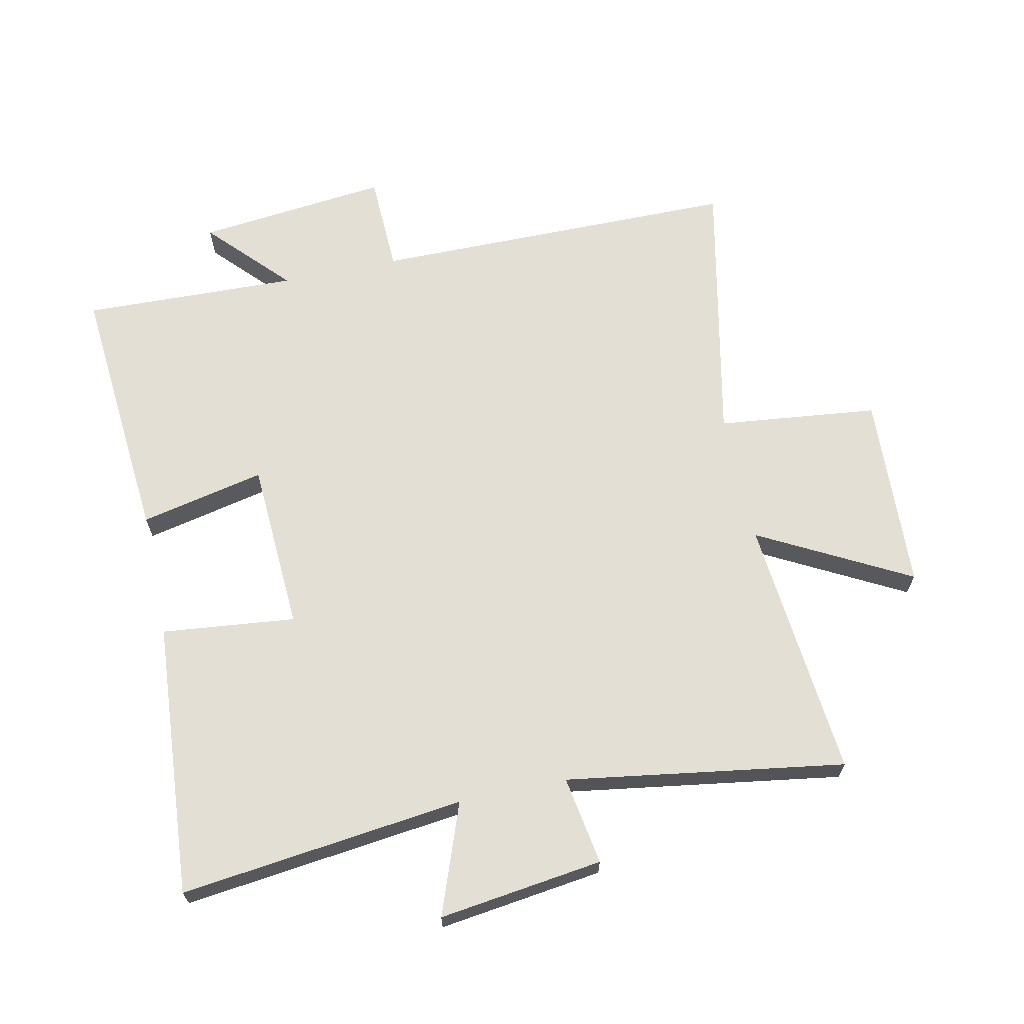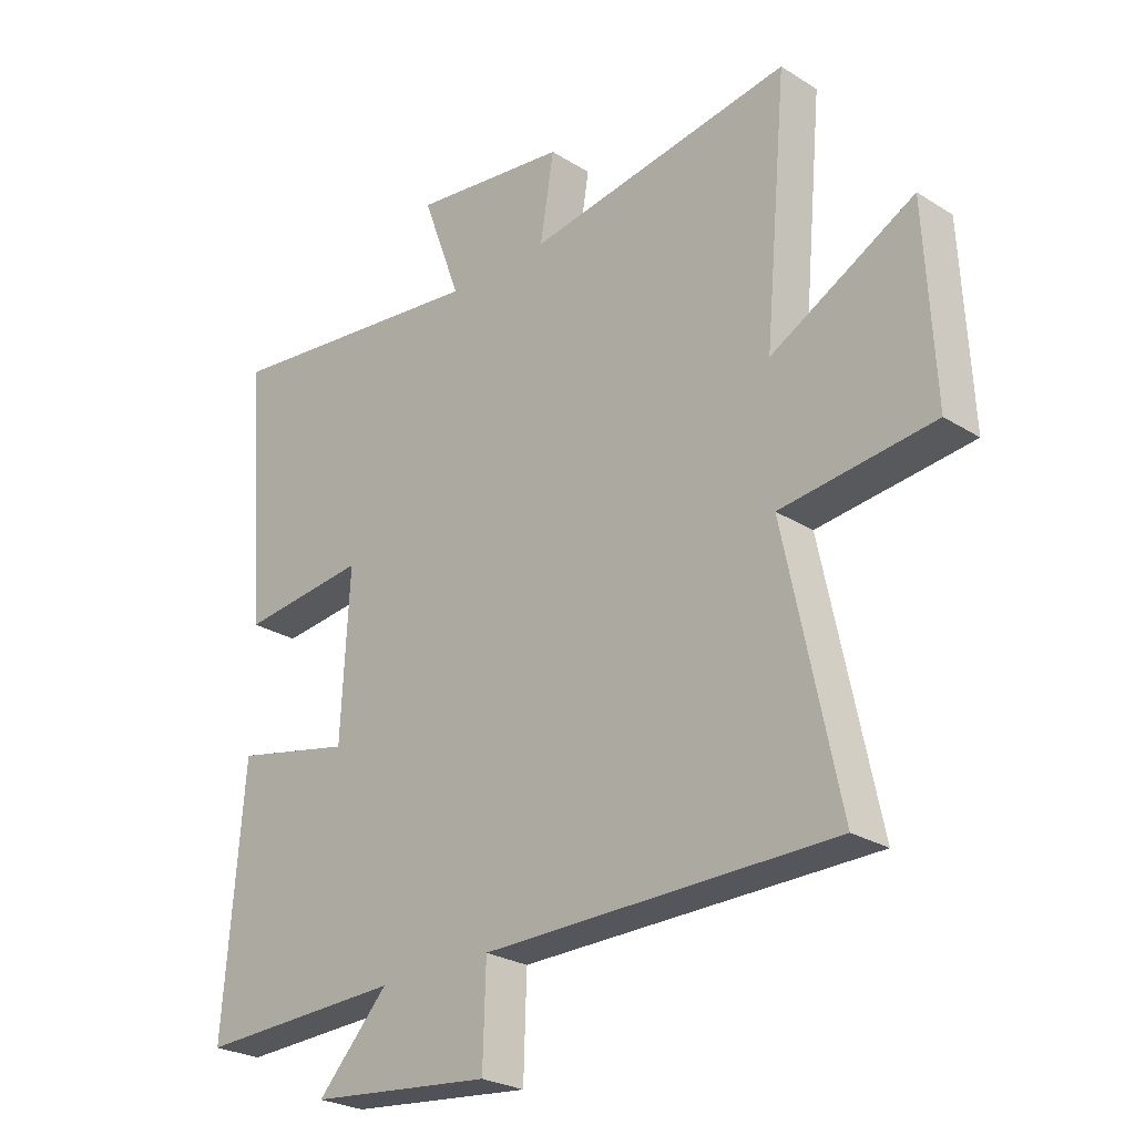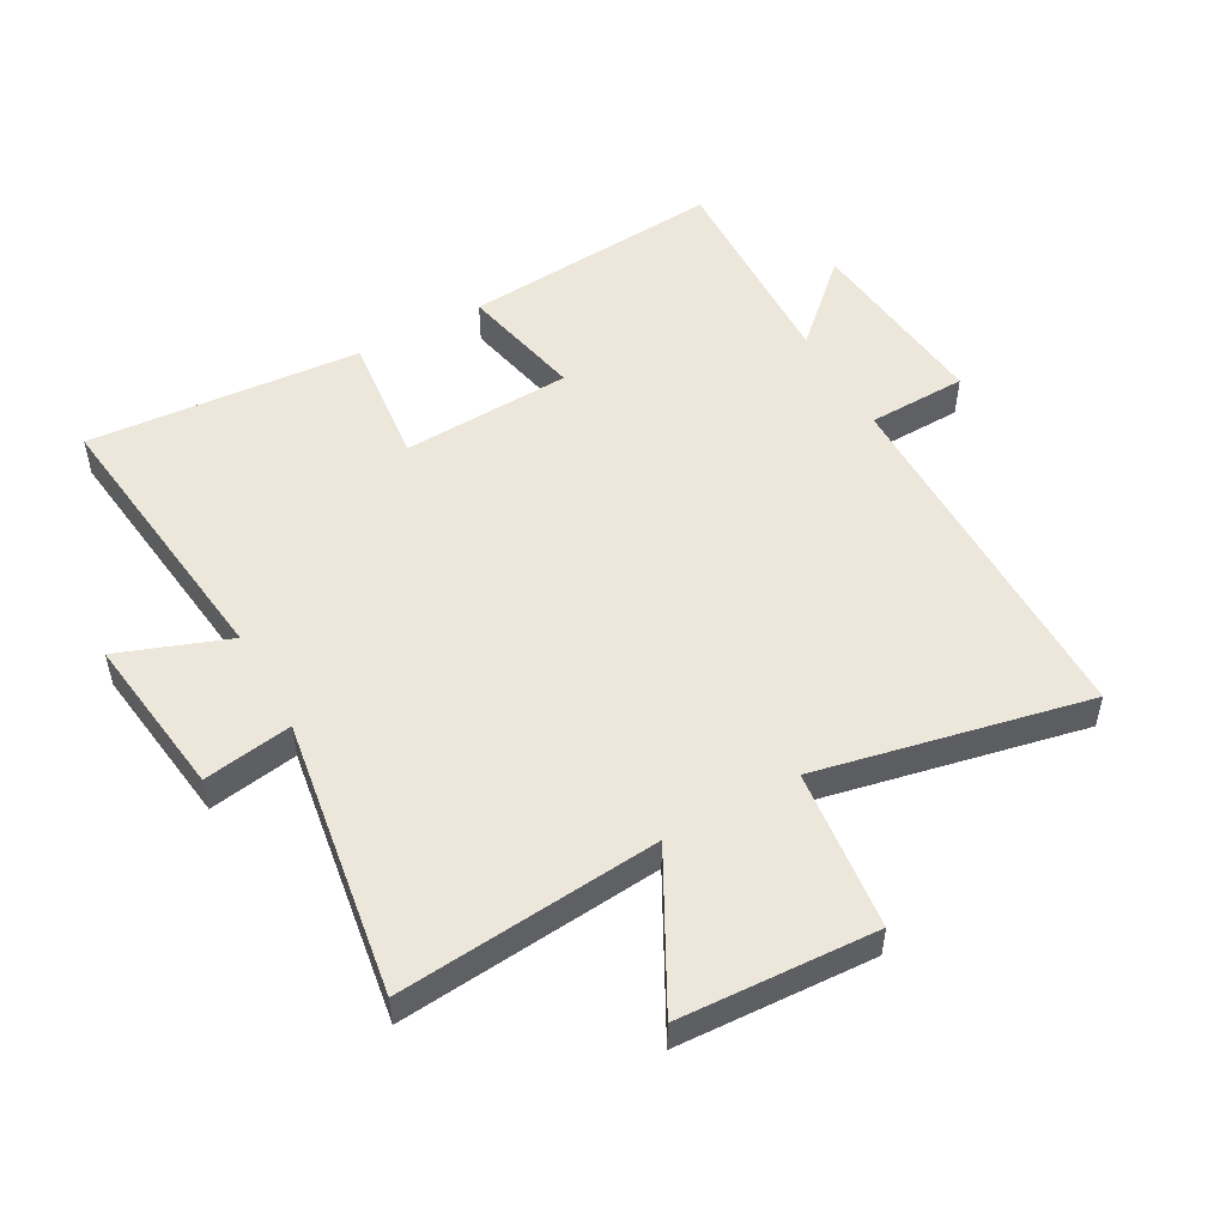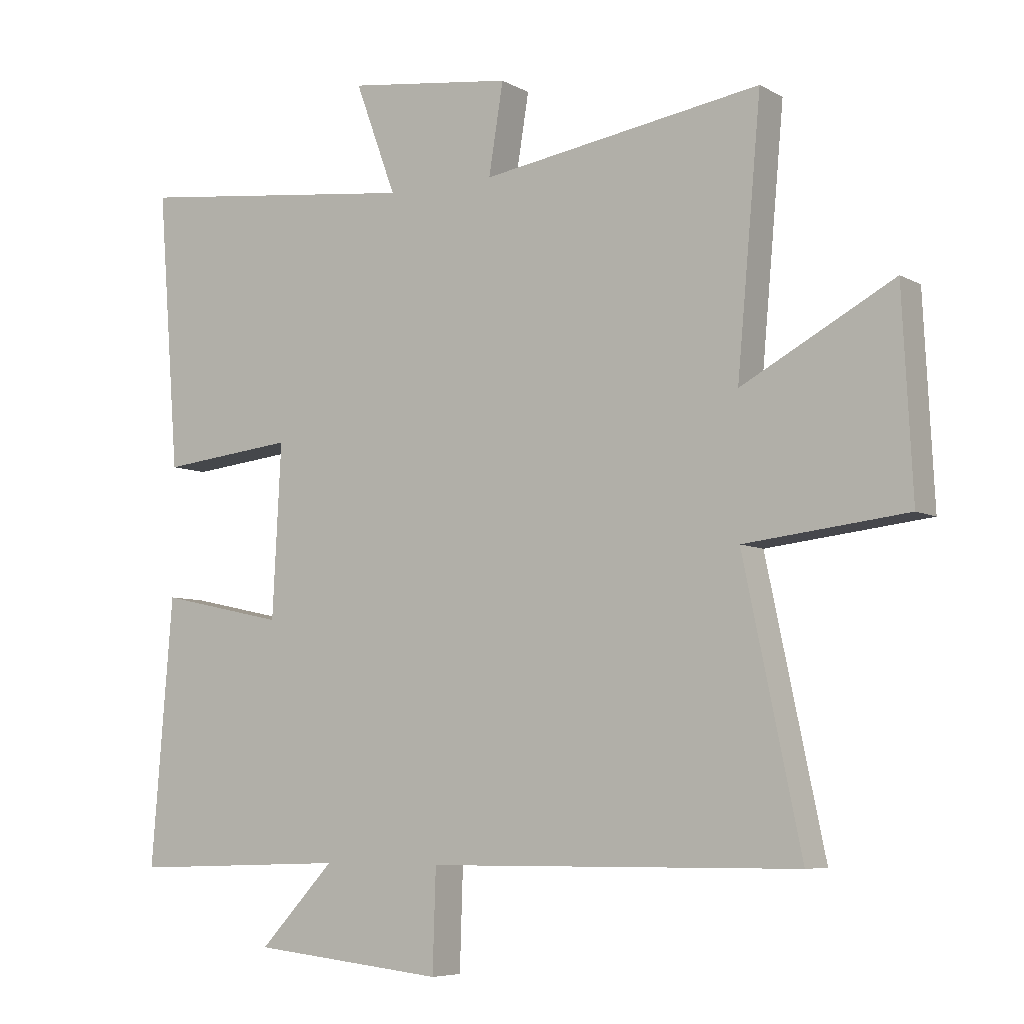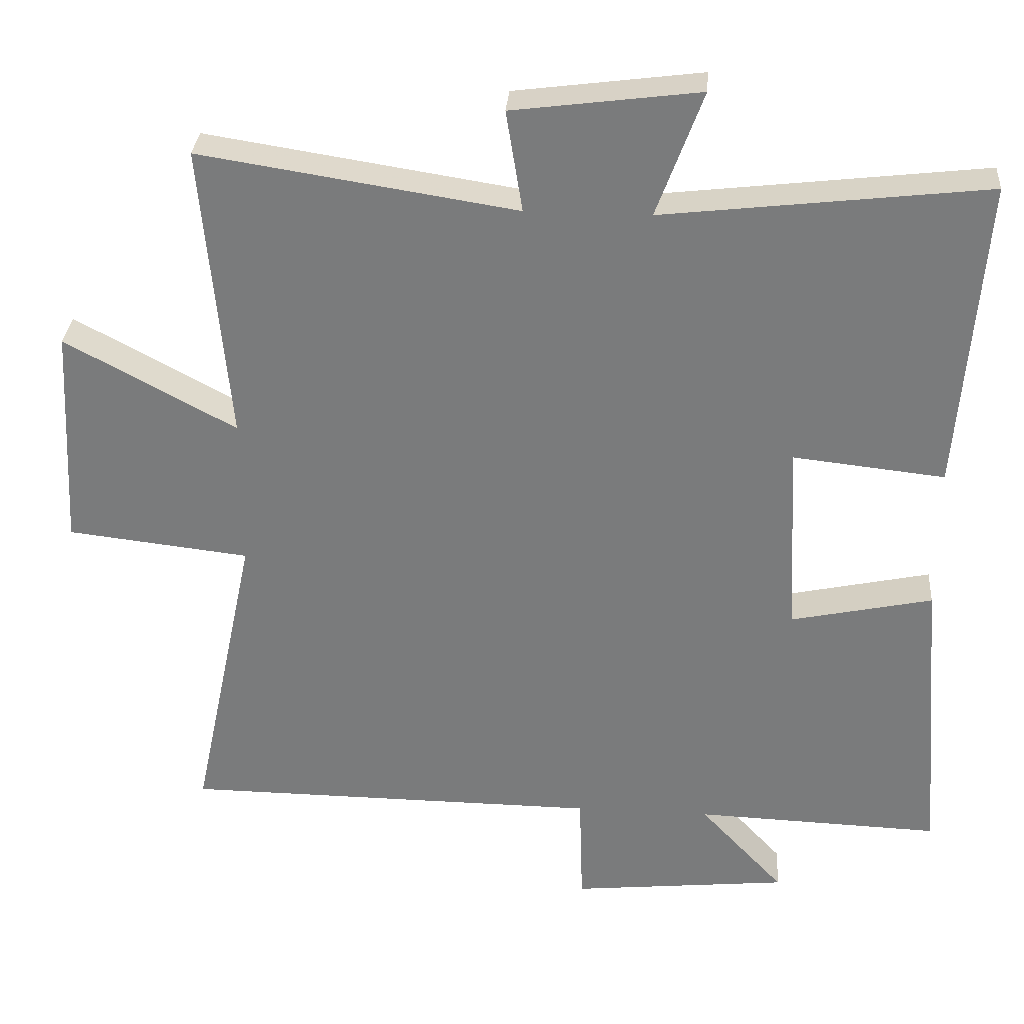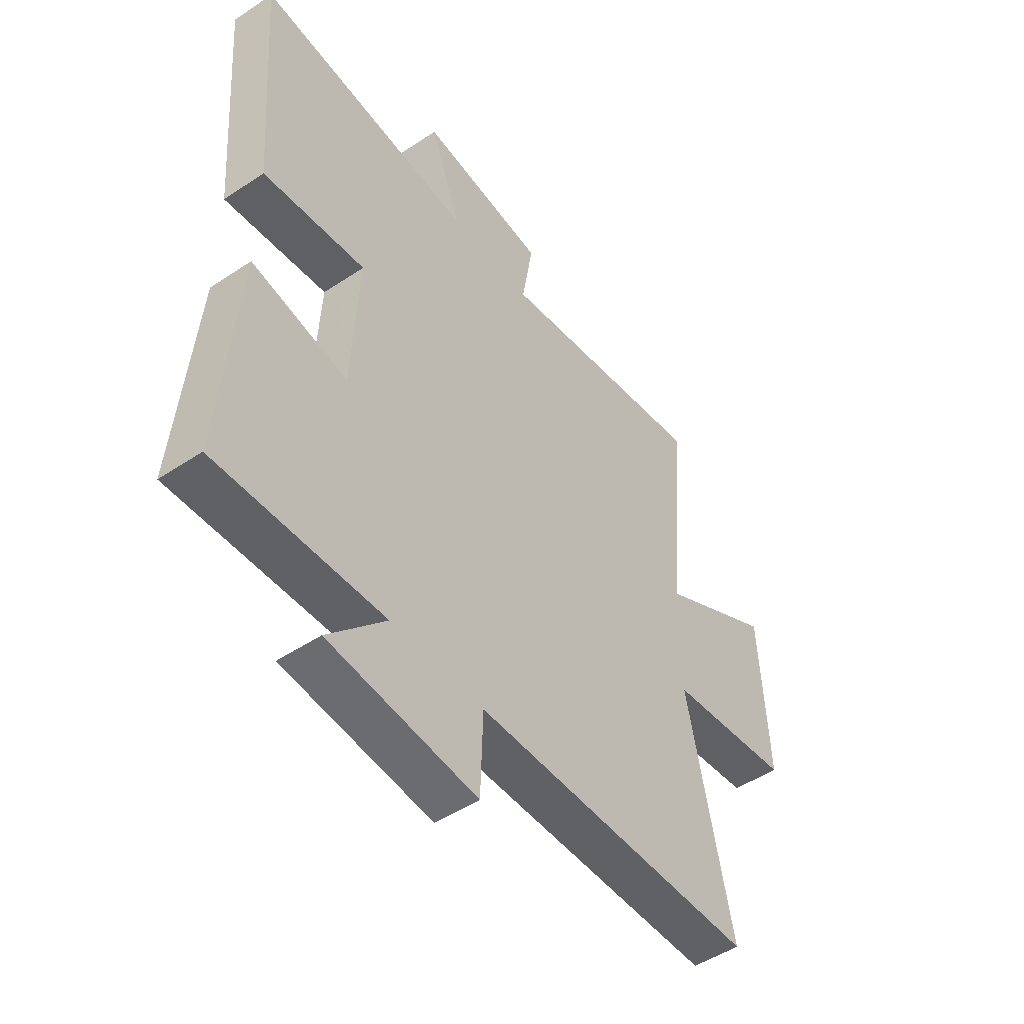
<metadata>
{"format":"obj","ext":"obj","renderer":"f3d","projection":"perspective","resolution":1024,"background":"white","views":[{"elev":66.3,"azim":-12.1,"up":"+Y"},{"elev":-25.9,"azim":45.2,"up":"+Z"},{"elev":51.6,"azim":60.9,"up":"+Y"},{"elev":-6.5,"azim":32.8,"up":"+Z"},{"elev":31.1,"azim":-175.7,"up":"+Z"},{"elev":-49.3,"azim":-53.5,"up":"+Z"}]}
</metadata>
<code>
v 0.591 0.07 -0.496
v 0.003 0.07 -0.5
v -0.002 0.07 -0.659
v -0.308 0.07 -0.627
v -0.189 0.07 -0.5
v -0.534 0.07 -0.512
v -0.5 0.07 -0.092
v -0.301 0.07 -0.135
v -0.287 0.07 0.137
v -0.5 0.07 0.114
v -0.534 0.07 0.553
v -0.08 0.07 0.5
v -0.145 0.07 0.676
v 0.117 0.07 0.642
v 0.094 0.07 0.5
v 0.538 0.07 0.569
v 0.5 0.07 0.151
v 0.74 0.07 0.28
v 0.756 0.07 -0.034
v 0.5 0.07 -0.063
v 0.591 0 -0.496
v 0.003 0 -0.5
v -0.002 0 -0.659
v -0.308 0 -0.627
v -0.189 0 -0.5
v -0.534 0 -0.512
v -0.5 0 -0.092
v -0.301 0 -0.135
v -0.287 0 0.137
v -0.5 0 0.114
v -0.534 0 0.553
v -0.08 0 0.5
v -0.145 0 0.676
v 0.117 0 0.642
v 0.094 0 0.5
v 0.538 0 0.569
v 0.5 0 0.151
v 0.74 0 0.28
v 0.756 0 -0.034
v 0.5 0 -0.063
f 17 18 19 20
f 15 16 17
f 15 17 20
f 12 13 14 15
f 20 1 2
f 15 20 2
f 12 15 2
f 9 10 11 12
f 12 2 3
f 9 12 3
f 8 9 3
f 5 6 7 8
f 3 4 5
f 3 5 8
f 40 39 38 37
f 37 36 35
f 40 37 35
f 35 34 33 32
f 22 21 40
f 22 40 35
f 22 35 32
f 32 31 30 29
f 23 22 32
f 23 32 29
f 23 29 28
f 28 27 26 25
f 25 24 23
f 28 25 23
f 1 21 22 2
f 2 22 23 3
f 3 23 24 4
f 4 24 25 5
f 5 25 26 6
f 6 26 27 7
f 7 27 28 8
f 8 28 29 9
f 9 29 30 10
f 10 30 31 11
f 11 31 32 12
f 12 32 33 13
f 13 33 34 14
f 14 34 35 15
f 15 35 36 16
f 16 36 37 17
f 17 37 38 18
f 18 38 39 19
f 19 39 40 20
f 20 40 21 1

</code>
